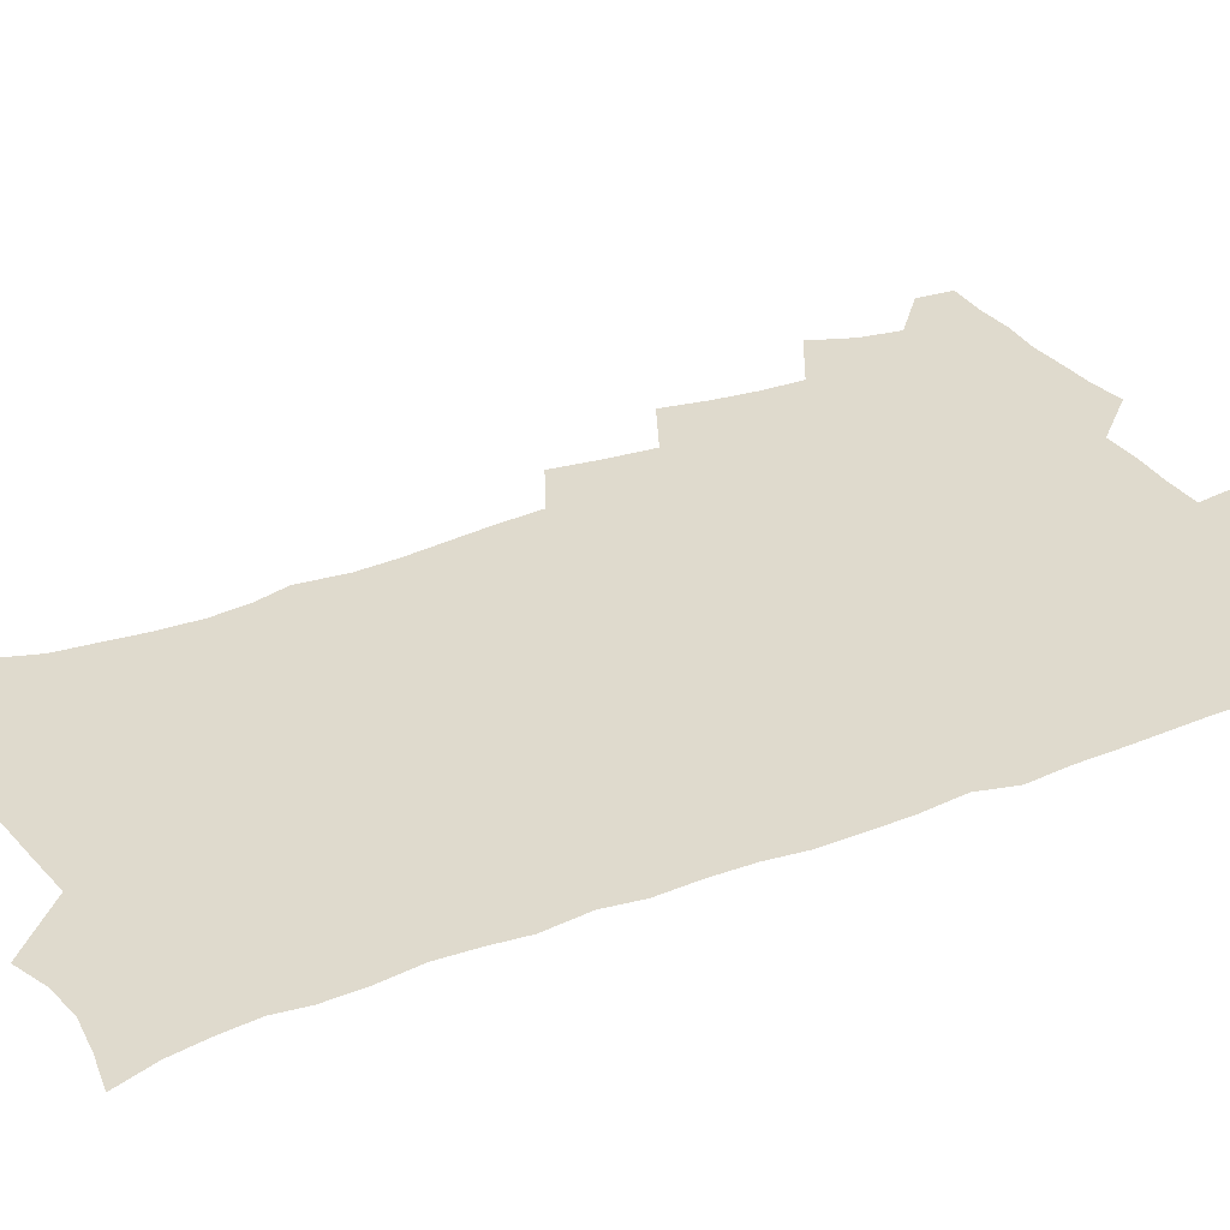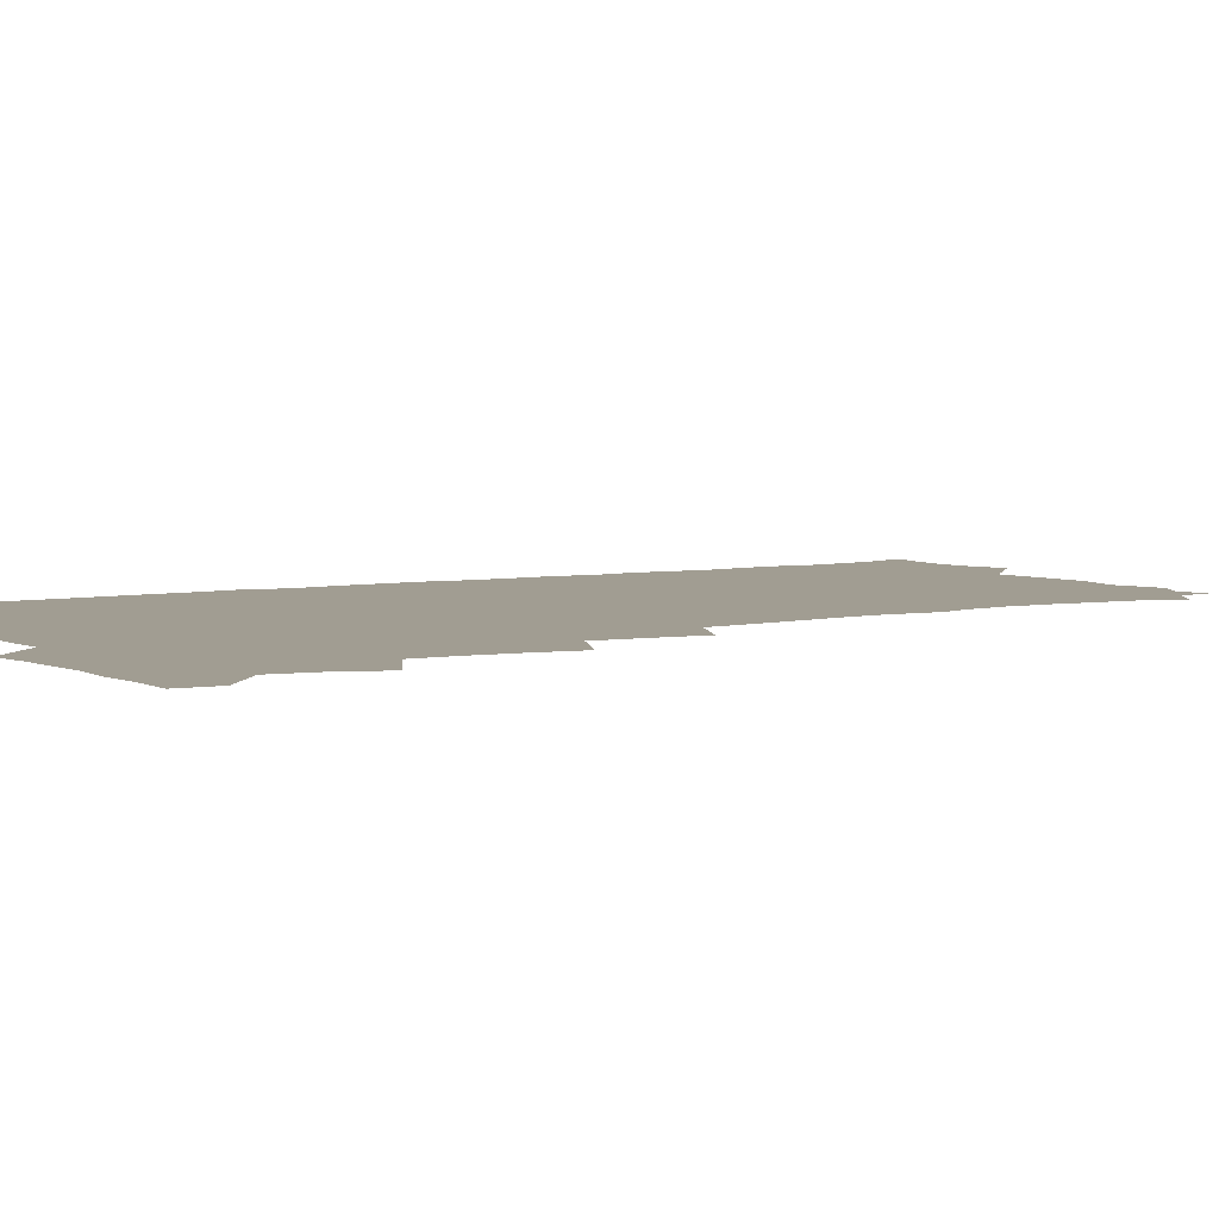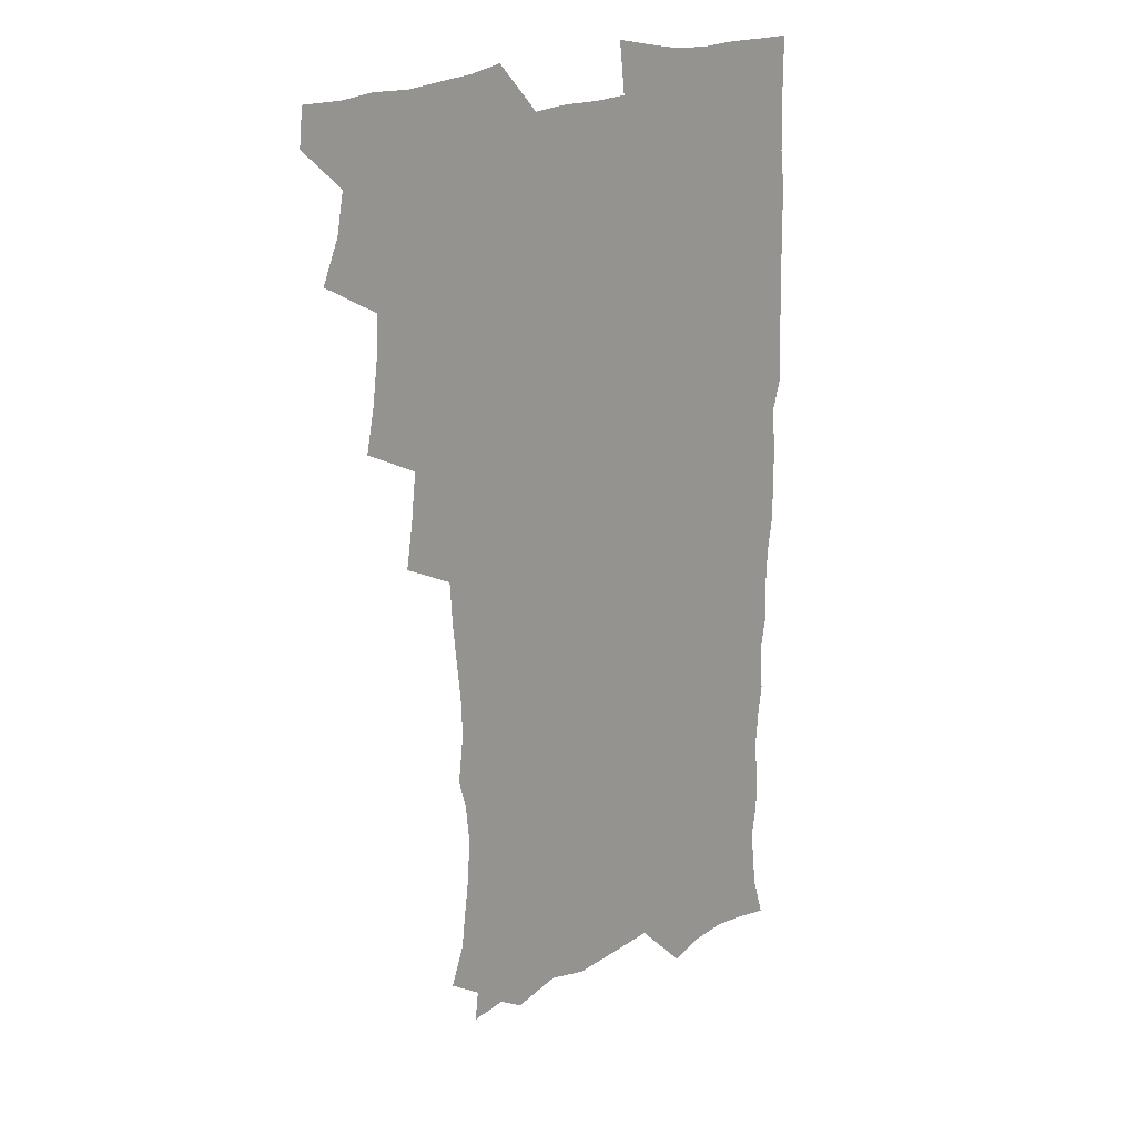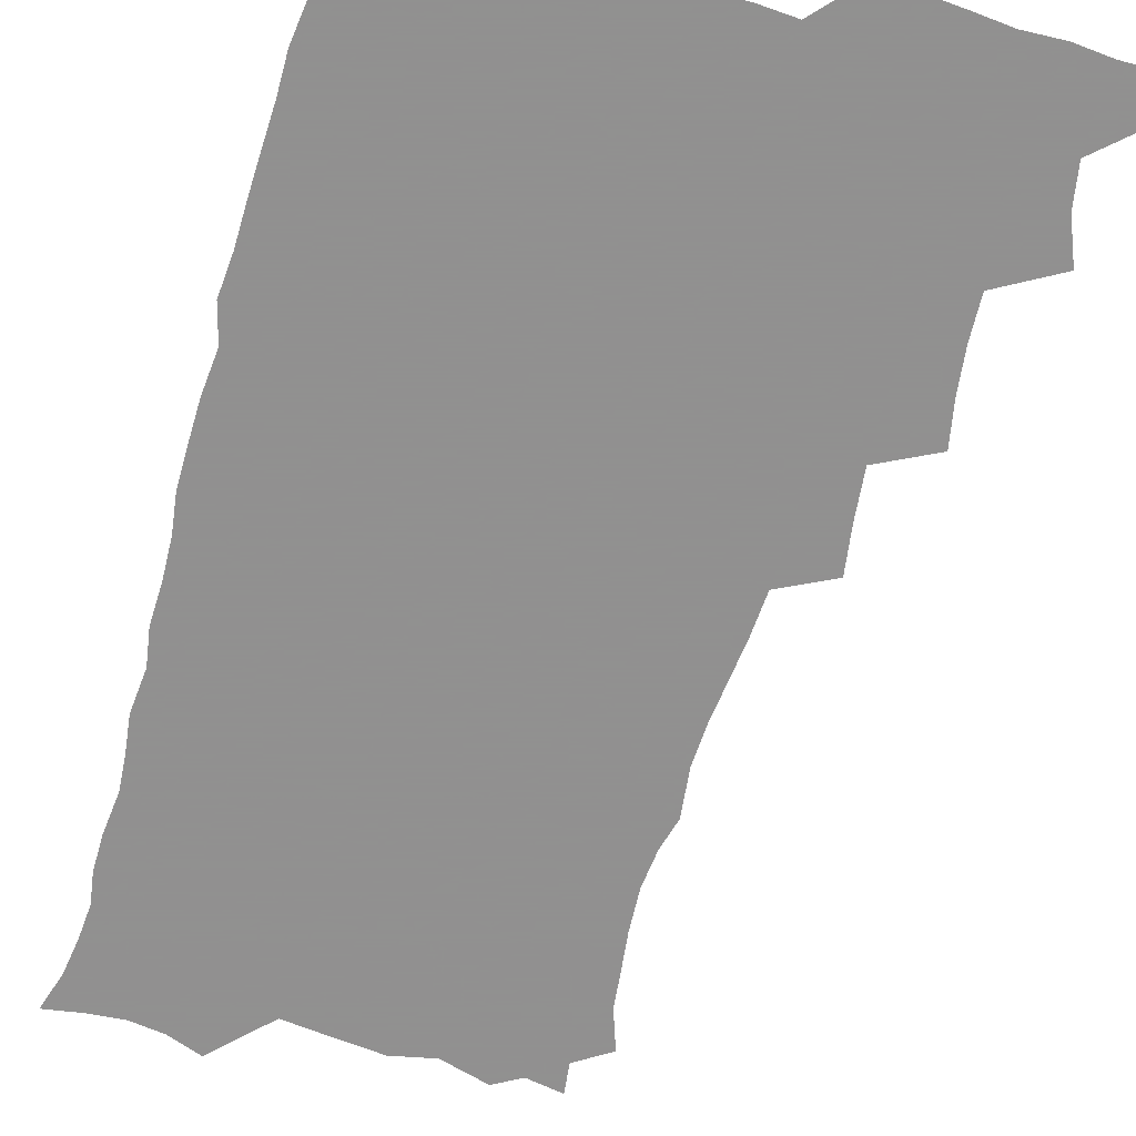
<metadata>
{"format":"obj","ext":"obj","renderer":"f3d","projection":"perspective","resolution":1024,"background":"white","views":[{"elev":32.7,"azim":61.3,"up":"+Z"},{"elev":4.8,"azim":-123.1,"up":"+Z"},{"elev":20.7,"azim":-43.4,"up":"+Y"},{"elev":-65.8,"azim":163.8,"up":"+Z"}]}
</metadata>
<code>
v 463.8 555.2 0
v 465.3 569.8 0
v 471.5 506.8 0
v 478.3 523.3 0
v 481.2 539.3 0
v 482.2 554.2 0
v 481.3 569.4 0
v 488.2 442.5 0
v 491.6 459.6 0
v 493.8 476.6 0
v 494.6 493.5 0
v 498.4 510.3 0
v 497.8 524.7 0
v 497.7 539.4 0
v 497.4 554.2 0
v 495.9 570.7 0
v 505.2 394.1 0
v 508.1 412.5 0
v 510.1 431.4 0
v 511.3 448.3 0
v 511.4 463.9 0
v 508.9 478.1 0
v 512.7 495.5 0
v 514.1 510.8 0
v 513.6 524.9 0
v 513 539.7 0
v 512.1 554.8 0
v 511.5 569.9 0
v 523.2 210.3 0
v 528.7 225.9 0
v 530.3 239.6 0
v 532.3 255.2 0
v 533.2 272 0
v 531.8 287.1 0
v 528.5 299.6 0
v 530.8 318.4 0
v 530.1 334.5 0
v 528.4 350.4 0
v 526.7 366.6 0
v 525.6 383.9 0
v 525.4 400.9 0
v 526.1 417.8 0
v 526.2 433.7 0
v 527.7 450.5 0
v 528.9 466.6 0
v 528.4 481.4 0
v 527.7 496.1 0
v 527.8 510.7 0
v 528 525.2 0
v 528.1 539.7 0
v 526.8 555.5 0
v 525.9 571.1 0
v 535 189.5 0
v 536.5 201.6 0
v 539.5 215.6 0
v 546.1 234.6 0
v 547.7 250.3 0
v 548.6 266.1 0
v 547.4 279.9 0
v 547.4 295.5 0
v 545.6 309.5 0
v 547.2 327.8 0
v 545.2 341.7 0
v 544.6 357.7 0
v 544 373.7 0
v 542.4 388.7 0
v 542.3 404.8 0
v 544 422.3 0
v 543.7 437.2 0
v 543 451.7 0
v 543.4 466.9 0
v 544 482.1 0
v 544.2 496.6 0
v 544.2 511 0
v 544.2 525.2 0
v 542.8 540.3 0
v 541.3 556.3 0
v 540 572.1 0
v 549.2 192 0
v 554.9 207.7 0
v 559.4 225.1 0
v 560.9 240.2 0
v 563.1 257.3 0
v 563.2 272 0
v 562.4 286.1 0
v 561.6 300.6 0
v 560.7 315.2 0
v 561.6 332.7 0
v 560.6 347.1 0
v 560.2 362.5 0
v 558.5 376.5 0
v 557.8 391.6 0
v 557.5 406.8 0
v 558.8 423.5 0
v 558.7 438.3 0
v 558.2 452.7 0
v 558.9 468.1 0
v 559.2 482.7 0
v 559.3 497 0
v 559.7 511.1 0
v 559.7 524.7 0
v 558.2 539.6 0
v 556 556.4 0
v 553.7 574.5 0
v 559.6 185.9 0
v 571.5 212.4 0
v 574.8 229.4 0
v 575.5 244.1 0
v 576.3 259.7 0
v 576.1 273.9 0
v 575.8 288.8 0
v 575 302.9 0
v 575.2 319.2 0
v 575 334.6 0
v 574.8 350.1 0
v 574.5 364.9 0
v 574 379.7 0
v 573.9 395 0
v 573.7 410 0
v 573 424 0
v 573 438.8 0
v 572.8 453.3 0
v 573.8 468.9 0
v 573.2 482.7 0
v 573.8 497.4 0
v 574.1 511.2 0
v 573.5 525.1 0
v 572.5 539.7 0
v 571 555.4 0
v 578.5 191.3 0
v 586.8 215.2 0
v 589.7 233.4 0
v 589.4 246.4 0
v 589.7 261.4 0
v 589.7 276.3 0
v 589 290 0
v 588.8 305.1 0
v 588.6 320.5 0
v 588.3 335.4 0
v 588.4 351.9 0
v 588.2 365.3 0
v 588.3 381.4 0
v 588.1 396.1 0
v 587.9 410.6 0
v 588.3 425.9 0
v 587.3 439.4 0
v 587.9 454.9 0
v 588 469.2 0
v 587.8 483.2 0
v 587.8 497.4 0
v 588 511.4 0
v 587.6 525.6 0
v 586.9 540.6 0
v 585.7 556.3 0
v 595.3 187.6 0
v 601.3 214.9 0
v 602.6 231.8 0
v 602.6 245.7 0
v 602.9 262 0
v 603 277.6 0
v 602.7 292.2 0
v 602.7 307.5 0
v 602.6 322.8 0
v 602.2 336.8 0
v 601.9 350.1 0
v 601.9 366.3 0
v 602.1 381.7 0
v 602.1 396.8 0
v 601.9 410.8 0
v 602.1 426.6 0
v 601.7 440.2 0
v 602.2 455.6 0
v 602.1 469.3 0
v 601.9 483.3 0
v 601.8 497.1 0
v 602.2 511.4 0
v 602.1 525.7 0
v 602 540.1 0
v 601.2 555.8 0
v 614.4 189.5 0
v 615.9 213.2 0
v 616.3 232.6 0
v 616.4 247.5 0
v 616.2 262.2 0
v 616.3 278.5 0
v 616.1 292.1 0
v 616 307.4 0
v 615.9 322.3 0
v 615.8 337.3 0
v 615.6 351.5 0
v 615.6 367.1 0
v 616.1 380.3 0
v 615.9 396 0
v 615.9 410.4 0
v 615.9 426.3 0
v 615.9 440.9 0
v 616 455.4 0
v 616.2 469.4 0
v 616.4 483.6 0
v 616.8 497.6 0
v 616.5 511.7 0
v 616.6 525.7 0
v 616.7 539.7 0
v 616.2 556.3 0
v 613.8 577.1 0
v 633 191.6 0
v 630.7 214.6 0
v 630 231.8 0
v 629.6 248.2 0
v 629.6 262.4 0
v 629.4 278.6 0
v 629.4 292.7 0
v 629.3 308 0
v 629.4 322.4 0
v 629.3 338 0
v 629.2 352.7 0
v 629.7 365.1 0
v 629.7 382.3 0
v 629.6 397 0
v 629.9 410.5 0
v 629.8 426 0
v 629.9 440.5 0
v 629.7 455.4 0
v 630.1 469 0
v 630.9 482.7 0
v 630.7 498 0
v 630.8 511.7 0
v 631 525.5 0
v 630.9 540.1 0
v 631 554.6 0
v 628.8 574 0
v 653.7 170.4 0
v 647.2 194.4 0
v 645 213.5 0
v 643.7 231 0
v 643.3 246.3 0
v 642.7 263.6 0
v 642.5 278.5 0
v 642.6 292.6 0
v 643.2 305.5 0
v 642.4 324.1 0
v 642.9 337 0
v 642.7 352.7 0
v 643.1 366.6 0
v 643.4 381.1 0
v 643.2 395.8 0
v 644.3 409.1 0
v 643.6 425.9 0
v 644.1 439.7 0
v 644.1 454.3 0
v 644.5 468.4 0
v 644.9 482.7 0
v 644.9 497.5 0
v 645.4 511.6 0
v 645.3 525.8 0
v 645.4 540.3 0
v 645.3 554.9 0
v 644.8 570.9 0
v 667 175.3 0
v 662.2 193.8 0
v 659.1 212.4 0
v 657.2 230 0
v 656.8 245.2 0
v 655.9 261.7 0
v 656.1 276.2 0
v 655.5 292.2 0
v 656.6 305.2 0
v 656 321.6 0
v 656.1 336.5 0
v 656.4 351.1 0
v 657.2 364.7 0
v 657.1 380.1 0
v 658.7 393.4 0
v 657.8 410.1 0
v 657.7 424.7 0
v 658.3 438.9 0
v 658.6 453.2 0
v 658.6 467.9 0
v 659.2 481.8 0
v 658.4 498.2 0
v 659.4 511.5 0
v 659.9 525.7 0
v 660 540.1 0
v 660.1 555.2 0
v 660.2 570.1 0
v 680.5 177.2 0
v 676.4 193.4 0
v 673.8 209.6 0
v 671.9 226.2 0
v 670.5 242.7 0
v 671.1 256.7 0
v 670.1 273.1 0
v 670.1 288.1 0
v 670.4 302.9 0
v 669.9 318.7 0
v 672.2 331.4 0
v 670.7 348.5 0
v 670.6 363.8 0
v 671.5 377.8 0
v 672.7 391.9 0
v 672.4 407.7 0
v 673.5 421.8 0
v 673 437.3 0
v 672.8 452.4 0
v 673.3 466.8 0
v 673.5 481.6 0
v 673 496.7 0
v 674.9 510.7 0
v 674.2 525.9 0
v 674.3 539.8 0
v 675.2 555.1 0
v 675.3 570.6 0
v 694.9 175.9 0
v 691.6 190.2 0
v 687.6 207.7 0
v 685.8 223.2 0
v 685.9 237.5 0
v 684.9 253.2 0
v 685 267.9 0
v 685.7 282.3 0
v 685.1 298.5 0
v 684.2 314.8 0
v 685.7 328.8 0
v 686.5 343.6 0
v 686 359.4 0
v 688.7 372.9 0
v 687.2 389.6 0
v 688.5 404 0
v 688.5 419.5 0
v 687.6 435.6 0
v 687.4 450.6 0
v 688.9 464.8 0
v 689.5 479.6 0
v 690.7 494.4 0
v 689.4 510.5 0
v 690 525.1 0
v 690.3 540 0
v 690.1 554.9 0
v 690.6 570.2 0
v 709.2 173.4 0
v 704.6 188.9 0
v 702.6 202.7 0
v 701.6 216.7 0
v 703.5 228.7 0
v 703.5 243 0
v 701.9 259.3 0
v 703 273.4 0
v 704.8 287.4 0
v 703.3 304.6 0
v 705.6 318.8 0
v 705.3 335 0
v 705.9 350.7 0
v 708 365.1 0
v 708.1 380.9 0
v 707.9 396.8 0
v 706.5 413.8 0
v 710.4 427.9 0
v 709.2 444.3 0
v 709.1 459.9 0
v 708.7 475.6 0
v 708.2 491.5 0
v 708.4 507.1 0
v 706.4 523.9 0
v 705.9 539.7 0
v 705.9 554.9 0
v 705.9 570.1 0
v 706 586 0
f 5 6 1
f 1 6 2
f 6 7 2
f 11 12 3
f 3 12 4
f 12 13 4
f 4 13 5
f 13 14 5
f 5 14 6
f 14 15 6
f 6 15 7
f 15 16 7
f 19 20 8
f 8 20 9
f 20 21 9
f 9 21 10
f 21 22 10
f 10 22 11
f 22 23 11
f 11 23 12
f 23 24 12
f 12 24 13
f 24 25 13
f 13 25 14
f 25 26 14
f 14 26 15
f 26 27 15
f 15 27 16
f 27 28 16
f 40 41 17
f 17 41 18
f 41 42 18
f 18 42 19
f 42 43 19
f 19 43 20
f 43 44 20
f 20 44 21
f 44 45 21
f 21 45 22
f 45 46 22
f 22 46 23
f 46 47 23
f 23 47 24
f 47 48 24
f 24 48 25
f 48 49 25
f 25 49 26
f 49 50 26
f 26 50 27
f 50 51 27
f 27 51 28
f 51 52 28
f 54 55 29
f 29 55 30
f 55 56 30
f 30 56 31
f 56 57 31
f 31 57 32
f 57 58 32
f 32 58 33
f 58 59 33
f 33 59 34
f 59 60 34
f 34 60 35
f 60 61 35
f 35 61 36
f 61 62 36
f 36 62 37
f 62 63 37
f 37 63 38
f 63 64 38
f 38 64 39
f 64 65 39
f 39 65 40
f 65 66 40
f 40 66 41
f 66 67 41
f 41 67 42
f 67 68 42
f 42 68 43
f 68 69 43
f 43 69 44
f 69 70 44
f 44 70 45
f 70 71 45
f 45 71 46
f 71 72 46
f 46 72 47
f 72 73 47
f 47 73 48
f 73 74 48
f 48 74 49
f 74 75 49
f 49 75 50
f 75 76 50
f 50 76 51
f 76 77 51
f 51 77 52
f 77 78 52
f 53 79 54
f 79 80 54
f 54 80 55
f 80 81 55
f 55 81 56
f 81 82 56
f 56 82 57
f 82 83 57
f 57 83 58
f 83 84 58
f 58 84 59
f 84 85 59
f 59 85 60
f 85 86 60
f 60 86 61
f 86 87 61
f 61 87 62
f 87 88 62
f 62 88 63
f 88 89 63
f 63 89 64
f 89 90 64
f 64 90 65
f 90 91 65
f 65 91 66
f 91 92 66
f 66 92 67
f 92 93 67
f 67 93 68
f 93 94 68
f 68 94 69
f 94 95 69
f 69 95 70
f 95 96 70
f 70 96 71
f 96 97 71
f 71 97 72
f 97 98 72
f 72 98 73
f 98 99 73
f 73 99 74
f 99 100 74
f 74 100 75
f 100 101 75
f 75 101 76
f 101 102 76
f 76 102 77
f 102 103 77
f 77 103 78
f 103 104 78
f 79 105 80
f 105 106 80
f 80 106 81
f 106 107 81
f 81 107 82
f 107 108 82
f 82 108 83
f 108 109 83
f 83 109 84
f 109 110 84
f 84 110 85
f 110 111 85
f 85 111 86
f 111 112 86
f 86 112 87
f 112 113 87
f 87 113 88
f 113 114 88
f 88 114 89
f 114 115 89
f 89 115 90
f 115 116 90
f 90 116 91
f 116 117 91
f 91 117 92
f 117 118 92
f 92 118 93
f 118 119 93
f 93 119 94
f 119 120 94
f 94 120 95
f 120 121 95
f 95 121 96
f 121 122 96
f 96 122 97
f 122 123 97
f 97 123 98
f 123 124 98
f 98 124 99
f 124 125 99
f 99 125 100
f 125 126 100
f 100 126 101
f 126 127 101
f 101 127 102
f 127 128 102
f 102 128 103
f 128 129 103
f 103 129 104
f 105 130 106
f 130 131 106
f 106 131 107
f 131 132 107
f 107 132 108
f 132 133 108
f 108 133 109
f 133 134 109
f 109 134 110
f 134 135 110
f 110 135 111
f 135 136 111
f 111 136 112
f 136 137 112
f 112 137 113
f 137 138 113
f 113 138 114
f 138 139 114
f 114 139 115
f 139 140 115
f 115 140 116
f 140 141 116
f 116 141 117
f 141 142 117
f 117 142 118
f 142 143 118
f 118 143 119
f 143 144 119
f 119 144 120
f 144 145 120
f 120 145 121
f 145 146 121
f 121 146 122
f 146 147 122
f 122 147 123
f 147 148 123
f 123 148 124
f 148 149 124
f 124 149 125
f 149 150 125
f 125 150 126
f 150 151 126
f 126 151 127
f 151 152 127
f 127 152 128
f 152 153 128
f 128 153 129
f 153 154 129
f 130 155 131
f 155 156 131
f 131 156 132
f 156 157 132
f 132 157 133
f 157 158 133
f 133 158 134
f 158 159 134
f 134 159 135
f 159 160 135
f 135 160 136
f 160 161 136
f 136 161 137
f 161 162 137
f 137 162 138
f 162 163 138
f 138 163 139
f 163 164 139
f 139 164 140
f 164 165 140
f 140 165 141
f 165 166 141
f 141 166 142
f 166 167 142
f 142 167 143
f 167 168 143
f 143 168 144
f 168 169 144
f 144 169 145
f 169 170 145
f 145 170 146
f 170 171 146
f 146 171 147
f 171 172 147
f 147 172 148
f 172 173 148
f 148 173 149
f 173 174 149
f 149 174 150
f 174 175 150
f 150 175 151
f 175 176 151
f 151 176 152
f 176 177 152
f 152 177 153
f 177 178 153
f 153 178 154
f 178 179 154
f 155 180 156
f 180 181 156
f 156 181 157
f 181 182 157
f 157 182 158
f 182 183 158
f 158 183 159
f 183 184 159
f 159 184 160
f 184 185 160
f 160 185 161
f 185 186 161
f 161 186 162
f 186 187 162
f 162 187 163
f 187 188 163
f 163 188 164
f 188 189 164
f 164 189 165
f 189 190 165
f 165 190 166
f 190 191 166
f 166 191 167
f 191 192 167
f 167 192 168
f 192 193 168
f 168 193 169
f 193 194 169
f 169 194 170
f 194 195 170
f 170 195 171
f 195 196 171
f 171 196 172
f 196 197 172
f 172 197 173
f 197 198 173
f 173 198 174
f 198 199 174
f 174 199 175
f 199 200 175
f 175 200 176
f 200 201 176
f 176 201 177
f 201 202 177
f 177 202 178
f 202 203 178
f 178 203 179
f 203 204 179
f 180 206 181
f 206 207 181
f 181 207 182
f 207 208 182
f 182 208 183
f 208 209 183
f 183 209 184
f 209 210 184
f 184 210 185
f 210 211 185
f 185 211 186
f 211 212 186
f 186 212 187
f 212 213 187
f 187 213 188
f 213 214 188
f 188 214 189
f 214 215 189
f 189 215 190
f 215 216 190
f 190 216 191
f 216 217 191
f 191 217 192
f 217 218 192
f 192 218 193
f 218 219 193
f 193 219 194
f 219 220 194
f 194 220 195
f 220 221 195
f 195 221 196
f 221 222 196
f 196 222 197
f 222 223 197
f 197 223 198
f 223 224 198
f 198 224 199
f 224 225 199
f 199 225 200
f 225 226 200
f 200 226 201
f 226 227 201
f 201 227 202
f 227 228 202
f 202 228 203
f 228 229 203
f 203 229 204
f 229 230 204
f 204 230 205
f 230 231 205
f 232 233 206
f 206 233 207
f 233 234 207
f 207 234 208
f 234 235 208
f 208 235 209
f 235 236 209
f 209 236 210
f 236 237 210
f 210 237 211
f 237 238 211
f 211 238 212
f 238 239 212
f 212 239 213
f 239 240 213
f 213 240 214
f 240 241 214
f 214 241 215
f 241 242 215
f 215 242 216
f 242 243 216
f 216 243 217
f 243 244 217
f 217 244 218
f 244 245 218
f 218 245 219
f 245 246 219
f 219 246 220
f 246 247 220
f 220 247 221
f 247 248 221
f 221 248 222
f 248 249 222
f 222 249 223
f 249 250 223
f 223 250 224
f 250 251 224
f 224 251 225
f 251 252 225
f 225 252 226
f 252 253 226
f 226 253 227
f 253 254 227
f 227 254 228
f 254 255 228
f 228 255 229
f 255 256 229
f 229 256 230
f 256 257 230
f 230 257 231
f 257 258 231
f 232 259 233
f 259 260 233
f 233 260 234
f 260 261 234
f 234 261 235
f 261 262 235
f 235 262 236
f 262 263 236
f 236 263 237
f 263 264 237
f 237 264 238
f 264 265 238
f 238 265 239
f 265 266 239
f 239 266 240
f 266 267 240
f 240 267 241
f 267 268 241
f 241 268 242
f 268 269 242
f 242 269 243
f 269 270 243
f 243 270 244
f 270 271 244
f 244 271 245
f 271 272 245
f 245 272 246
f 272 273 246
f 246 273 247
f 273 274 247
f 247 274 248
f 274 275 248
f 248 275 249
f 275 276 249
f 249 276 250
f 276 277 250
f 250 277 251
f 277 278 251
f 251 278 252
f 278 279 252
f 252 279 253
f 279 280 253
f 253 280 254
f 280 281 254
f 254 281 255
f 281 282 255
f 255 282 256
f 282 283 256
f 256 283 257
f 283 284 257
f 257 284 258
f 284 285 258
f 259 286 260
f 286 287 260
f 260 287 261
f 287 288 261
f 261 288 262
f 288 289 262
f 262 289 263
f 289 290 263
f 263 290 264
f 290 291 264
f 264 291 265
f 291 292 265
f 265 292 266
f 292 293 266
f 266 293 267
f 293 294 267
f 267 294 268
f 294 295 268
f 268 295 269
f 295 296 269
f 269 296 270
f 296 297 270
f 270 297 271
f 297 298 271
f 271 298 272
f 298 299 272
f 272 299 273
f 299 300 273
f 273 300 274
f 300 301 274
f 274 301 275
f 301 302 275
f 275 302 276
f 302 303 276
f 276 303 277
f 303 304 277
f 277 304 278
f 304 305 278
f 278 305 279
f 305 306 279
f 279 306 280
f 306 307 280
f 280 307 281
f 307 308 281
f 281 308 282
f 308 309 282
f 282 309 283
f 309 310 283
f 283 310 284
f 310 311 284
f 284 311 285
f 311 312 285
f 286 313 287
f 313 314 287
f 287 314 288
f 314 315 288
f 288 315 289
f 315 316 289
f 289 316 290
f 316 317 290
f 290 317 291
f 317 318 291
f 291 318 292
f 318 319 292
f 292 319 293
f 319 320 293
f 293 320 294
f 320 321 294
f 294 321 295
f 321 322 295
f 295 322 296
f 322 323 296
f 296 323 297
f 323 324 297
f 297 324 298
f 324 325 298
f 298 325 299
f 325 326 299
f 299 326 300
f 326 327 300
f 300 327 301
f 327 328 301
f 301 328 302
f 328 329 302
f 302 329 303
f 329 330 303
f 303 330 304
f 330 331 304
f 304 331 305
f 331 332 305
f 305 332 306
f 332 333 306
f 306 333 307
f 333 334 307
f 307 334 308
f 334 335 308
f 308 335 309
f 335 336 309
f 309 336 310
f 336 337 310
f 310 337 311
f 337 338 311
f 311 338 312
f 338 339 312
f 313 340 314
f 340 341 314
f 314 341 315
f 341 342 315
f 315 342 316
f 342 343 316
f 316 343 317
f 343 344 317
f 317 344 318
f 344 345 318
f 318 345 319
f 345 346 319
f 319 346 320
f 346 347 320
f 320 347 321
f 347 348 321
f 321 348 322
f 348 349 322
f 322 349 323
f 349 350 323
f 323 350 324
f 350 351 324
f 324 351 325
f 351 352 325
f 325 352 326
f 352 353 326
f 326 353 327
f 353 354 327
f 327 354 328
f 354 355 328
f 328 355 329
f 355 356 329
f 329 356 330
f 356 357 330
f 330 357 331
f 357 358 331
f 331 358 332
f 358 359 332
f 332 359 333
f 359 360 333
f 333 360 334
f 360 361 334
f 334 361 335
f 361 362 335
f 335 362 336
f 362 363 336
f 336 363 337
f 363 364 337
f 337 364 338
f 364 365 338
f 338 365 339
f 365 366 339

</code>
